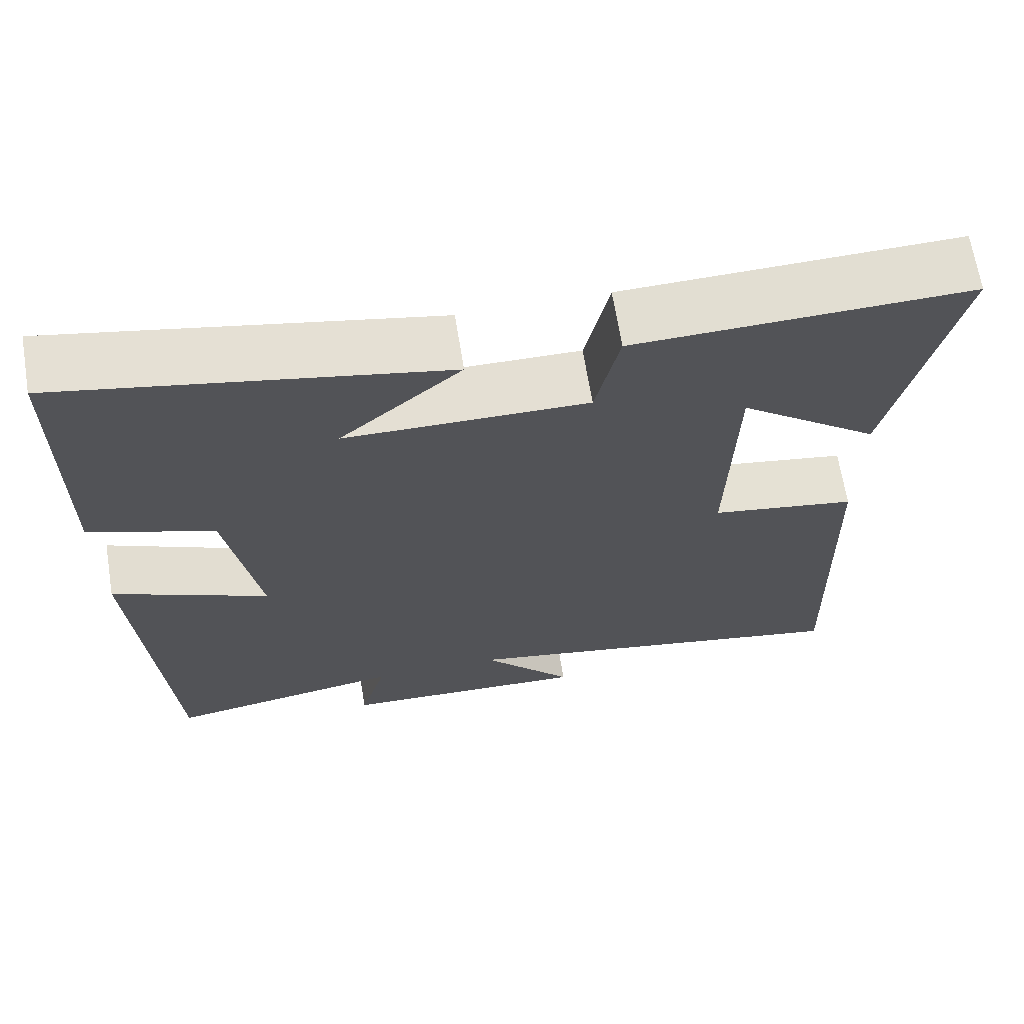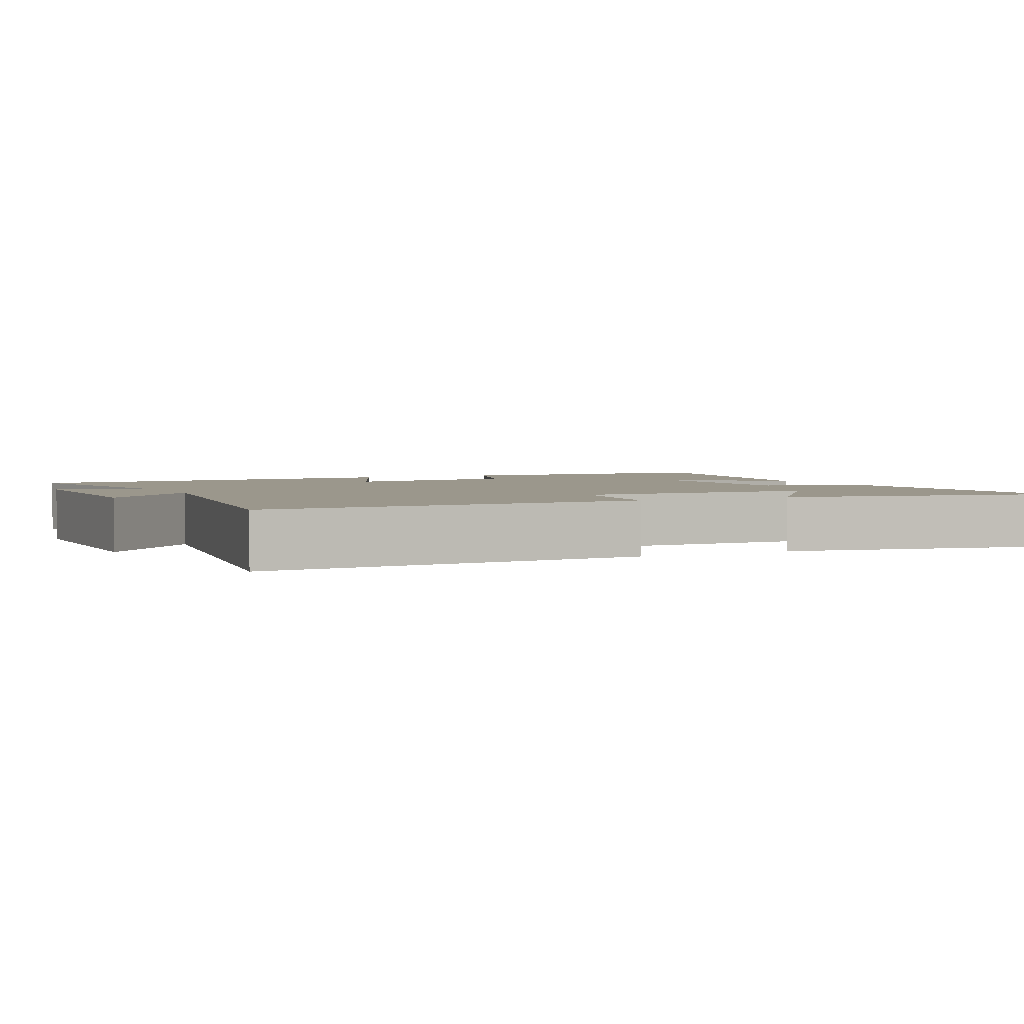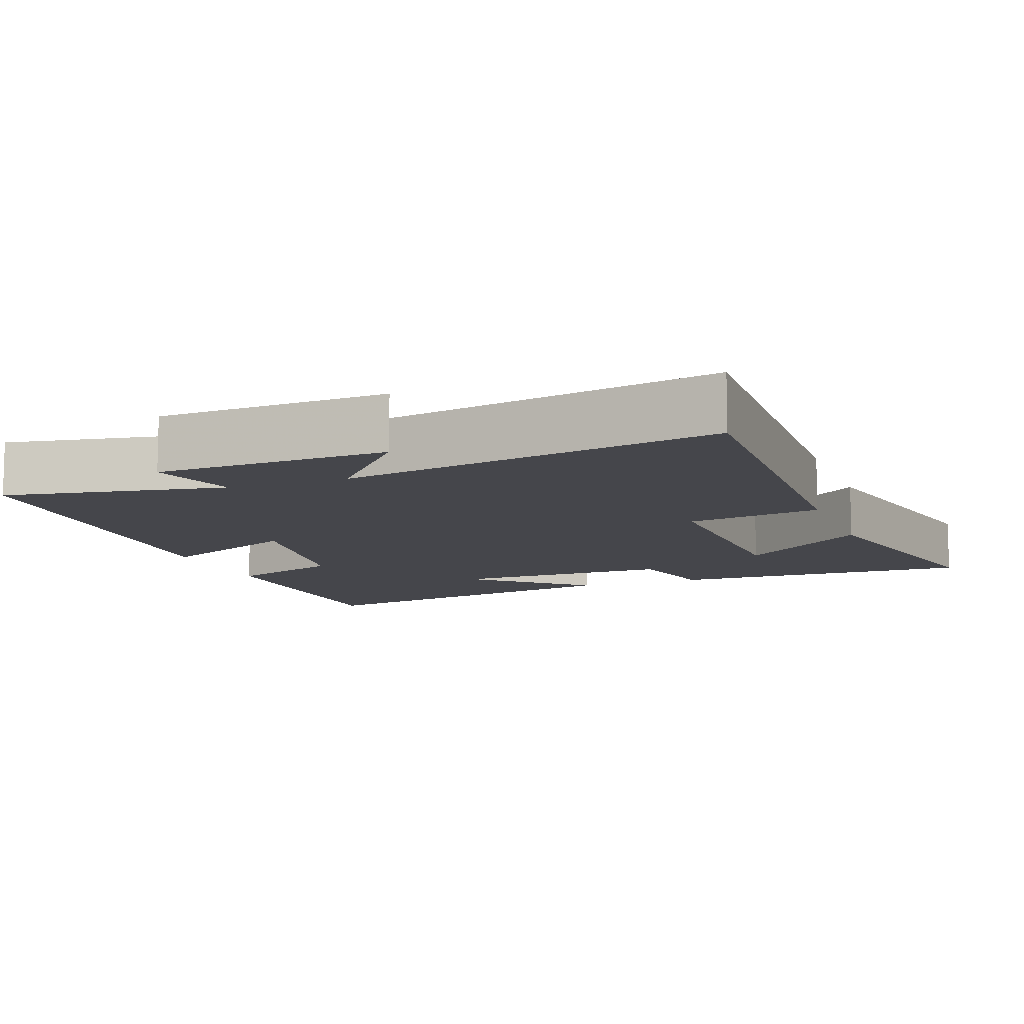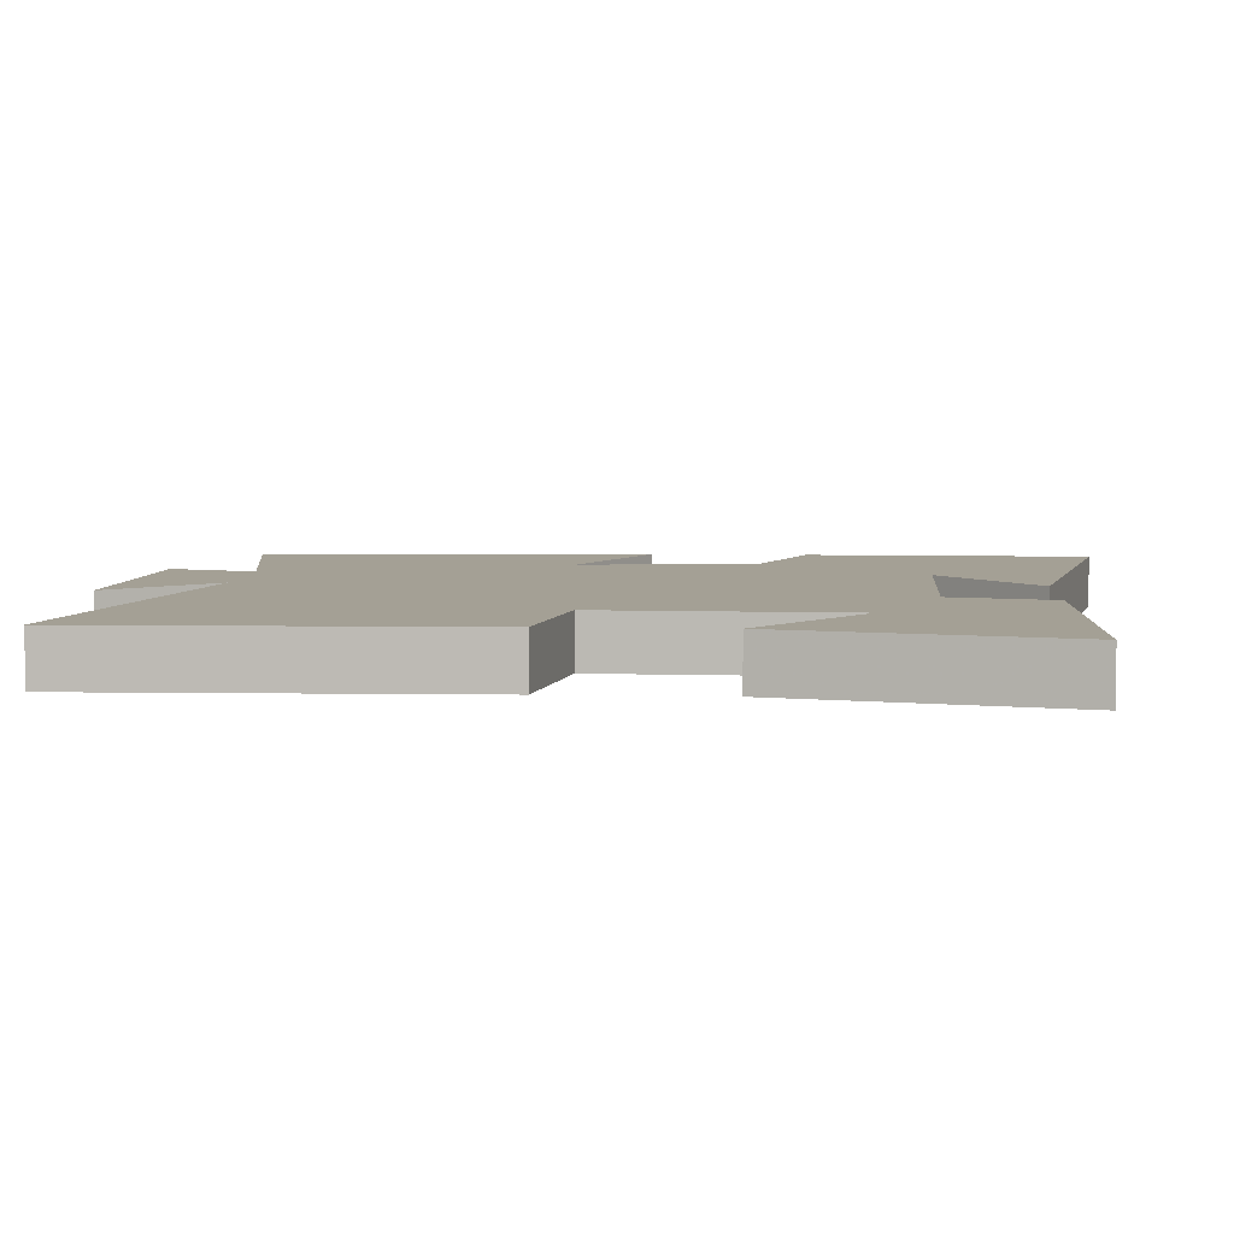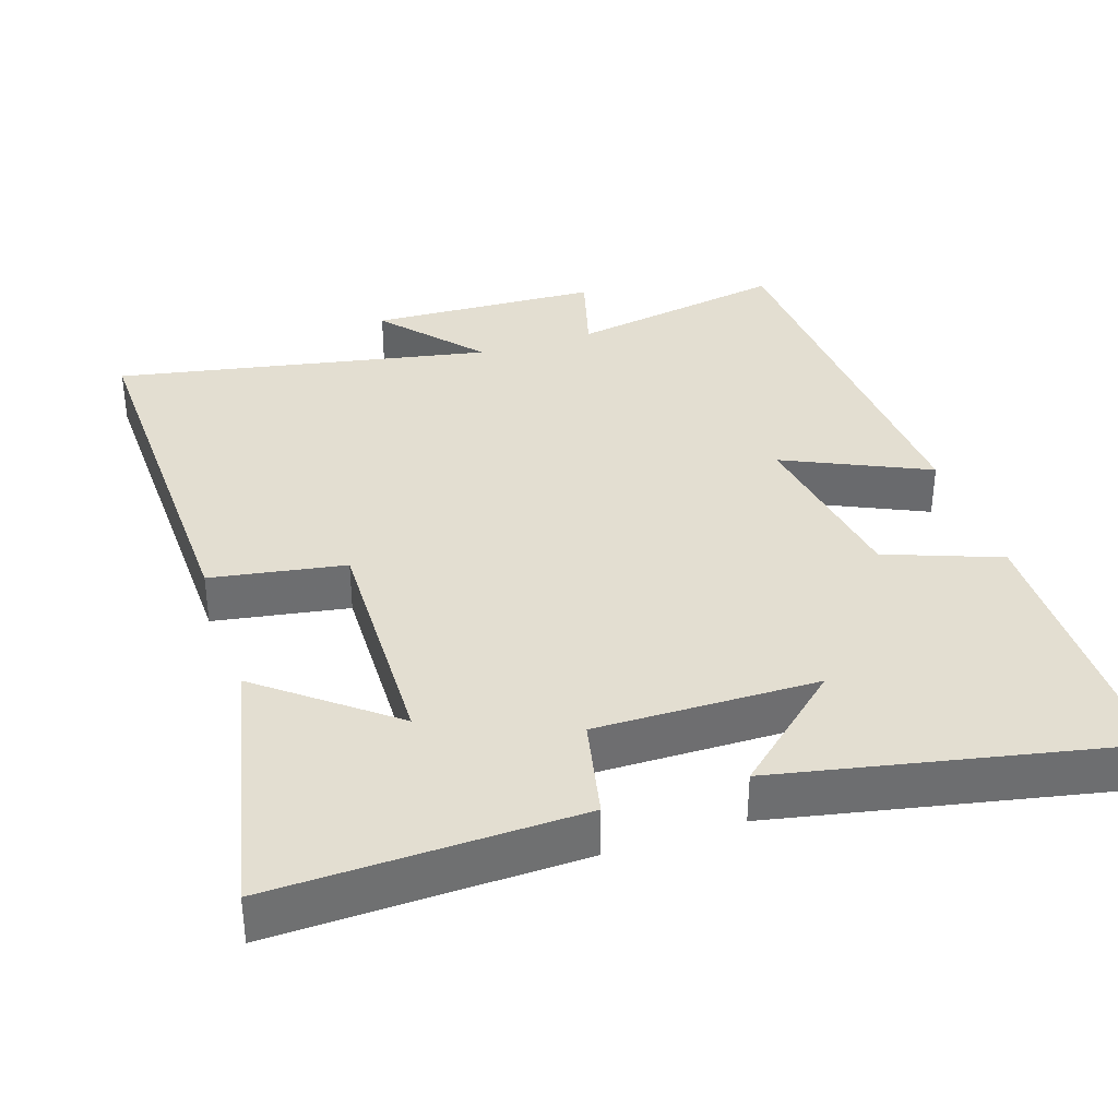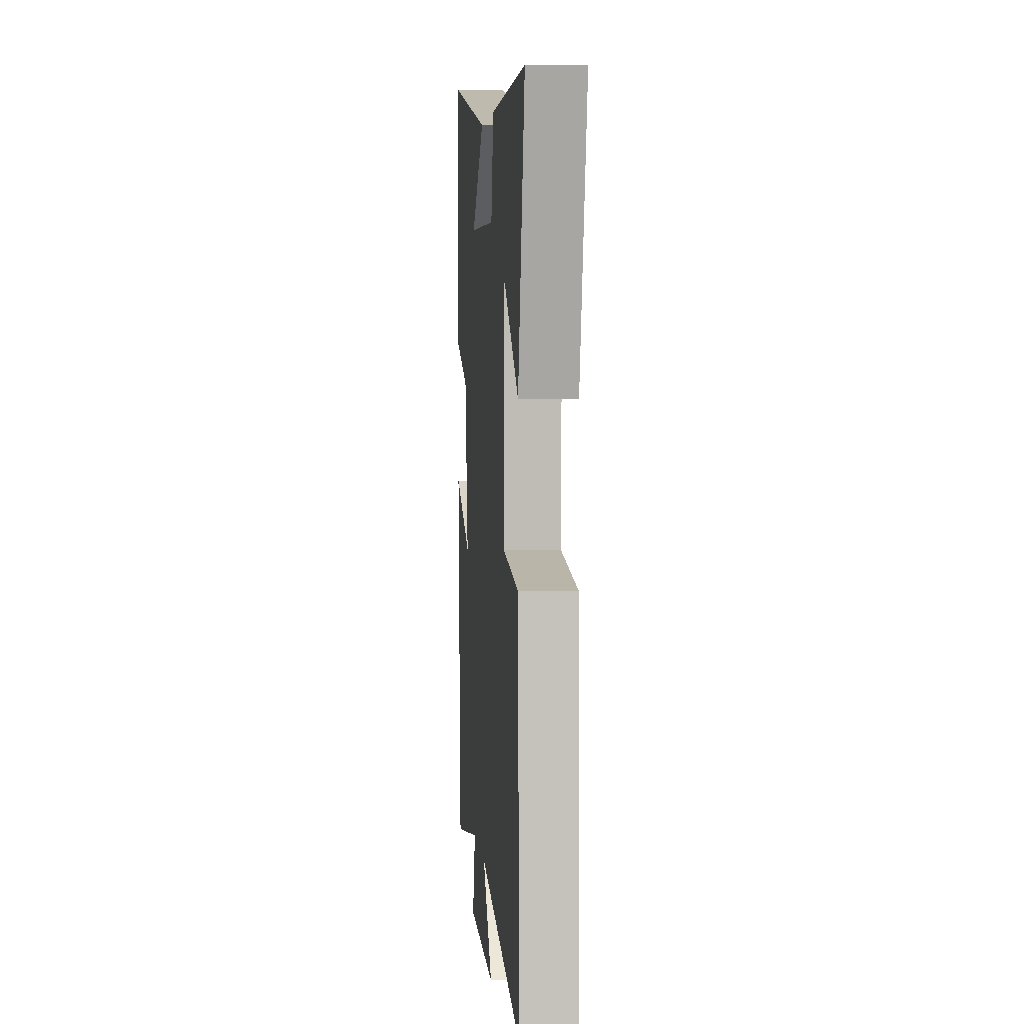
<metadata>
{"format":"obj","ext":"obj","renderer":"f3d","projection":"perspective","resolution":1024,"background":"white","views":[{"elev":67.1,"azim":170.7,"up":"+Z"},{"elev":2.7,"azim":-117.4,"up":"+Y"},{"elev":-10.0,"azim":-159.5,"up":"+Y"},{"elev":5.7,"azim":-85.9,"up":"+Y"},{"elev":36.1,"azim":-18.3,"up":"+Y"},{"elev":4.1,"azim":-95.2,"up":"+Z"}]}
</metadata>
<code>
v -0.579 0.07 0.511
v -0.161 0.07 0.5
v -0.131 0.07 0.362
v 0.173 0.07 0.366
v 0.021 0.07 0.5
v 0.496 0.07 0.597
v 0.5 0.07 0.206
v 0.343 0.07 0.147
v 0.303 0.07 -0.099
v 0.5 0.07 -0.008
v 0.466 0.07 -0.553
v 0.166 0.07 -0.5
v 0.2 0.07 -0.621
v -0.116 0.07 -0.635
v 0 0.07 -0.5
v -0.515 0.07 -0.6
v -0.5 0.07 -0.077
v -0.316 0.07 -0.046
v -0.324 0.07 0.282
v -0.5 0.07 0.143
v -0.579 0 0.511
v -0.161 0 0.5
v -0.131 0 0.362
v 0.173 0 0.366
v 0.021 0 0.5
v 0.496 0 0.597
v 0.5 0 0.206
v 0.343 0 0.147
v 0.303 0 -0.099
v 0.5 0 -0.008
v 0.466 0 -0.553
v 0.166 0 -0.5
v 0.2 0 -0.621
v -0.116 0 -0.635
v 0 0 -0.5
v -0.515 0 -0.6
v -0.5 0 -0.077
v -0.316 0 -0.046
v -0.324 0 0.282
v -0.5 0 0.143
f 19 20 1 2
f 18 19 2 3
f 15 16 17 18
f 15 18 3 4
f 12 13 14 15
f 12 15 4
f 9 10 11 12
f 8 9 12 4
f 7 8 4
f 4 5 6 7
f 22 21 40 39
f 23 22 39 38
f 38 37 36 35
f 24 23 38 35
f 35 34 33 32
f 24 35 32
f 32 31 30 29
f 24 32 29 28
f 24 28 27
f 27 26 25 24
f 1 21 22 2
f 2 22 23 3
f 3 23 24 4
f 4 24 25 5
f 5 25 26 6
f 6 26 27 7
f 7 27 28 8
f 8 28 29 9
f 9 29 30 10
f 10 30 31 11
f 11 31 32 12
f 12 32 33 13
f 13 33 34 14
f 14 34 35 15
f 15 35 36 16
f 16 36 37 17
f 17 37 38 18
f 18 38 39 19
f 19 39 40 20
f 20 40 21 1

</code>
